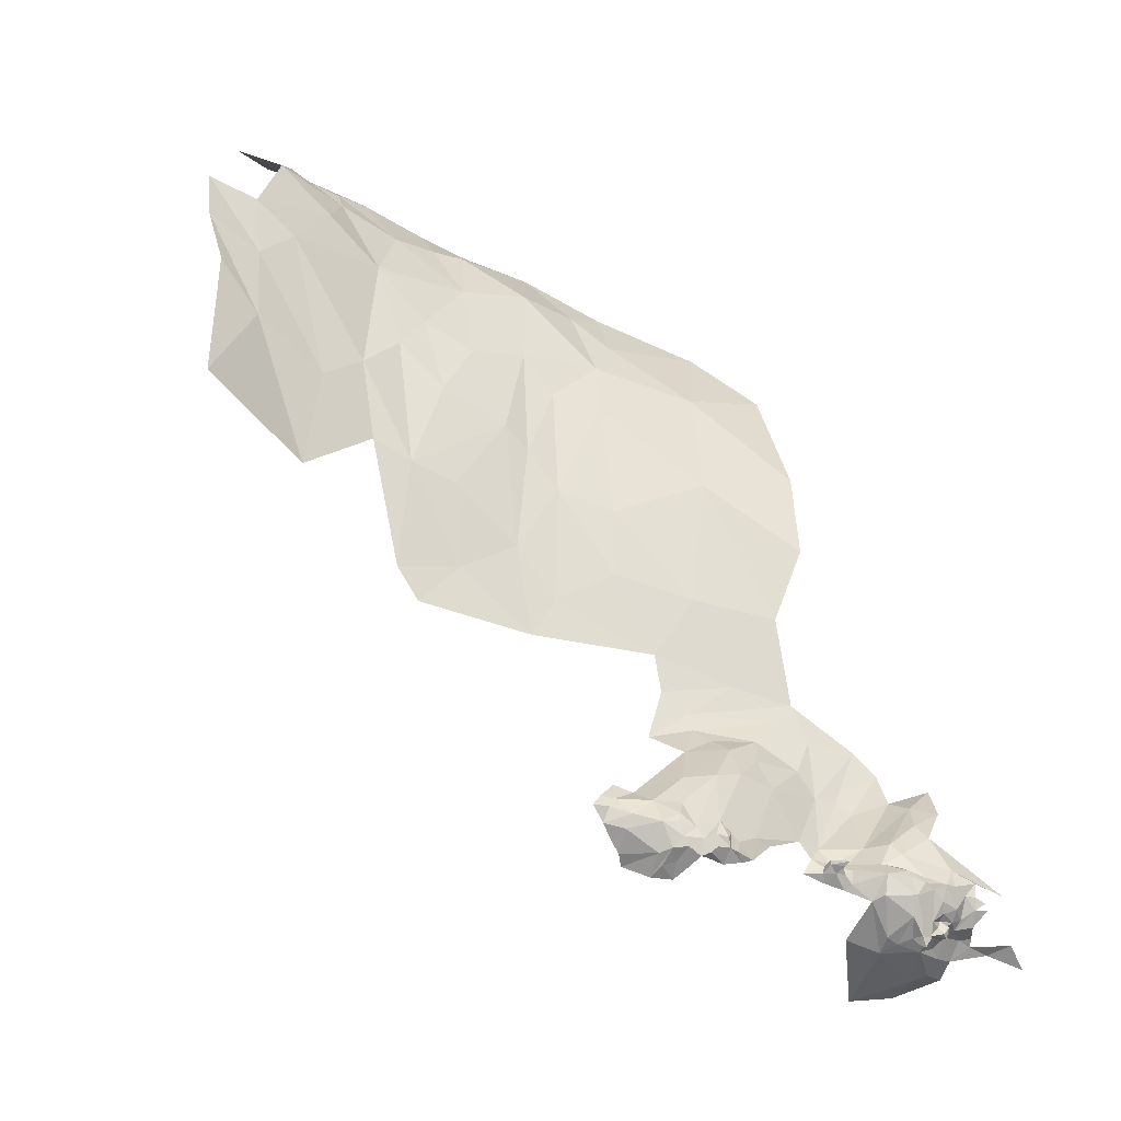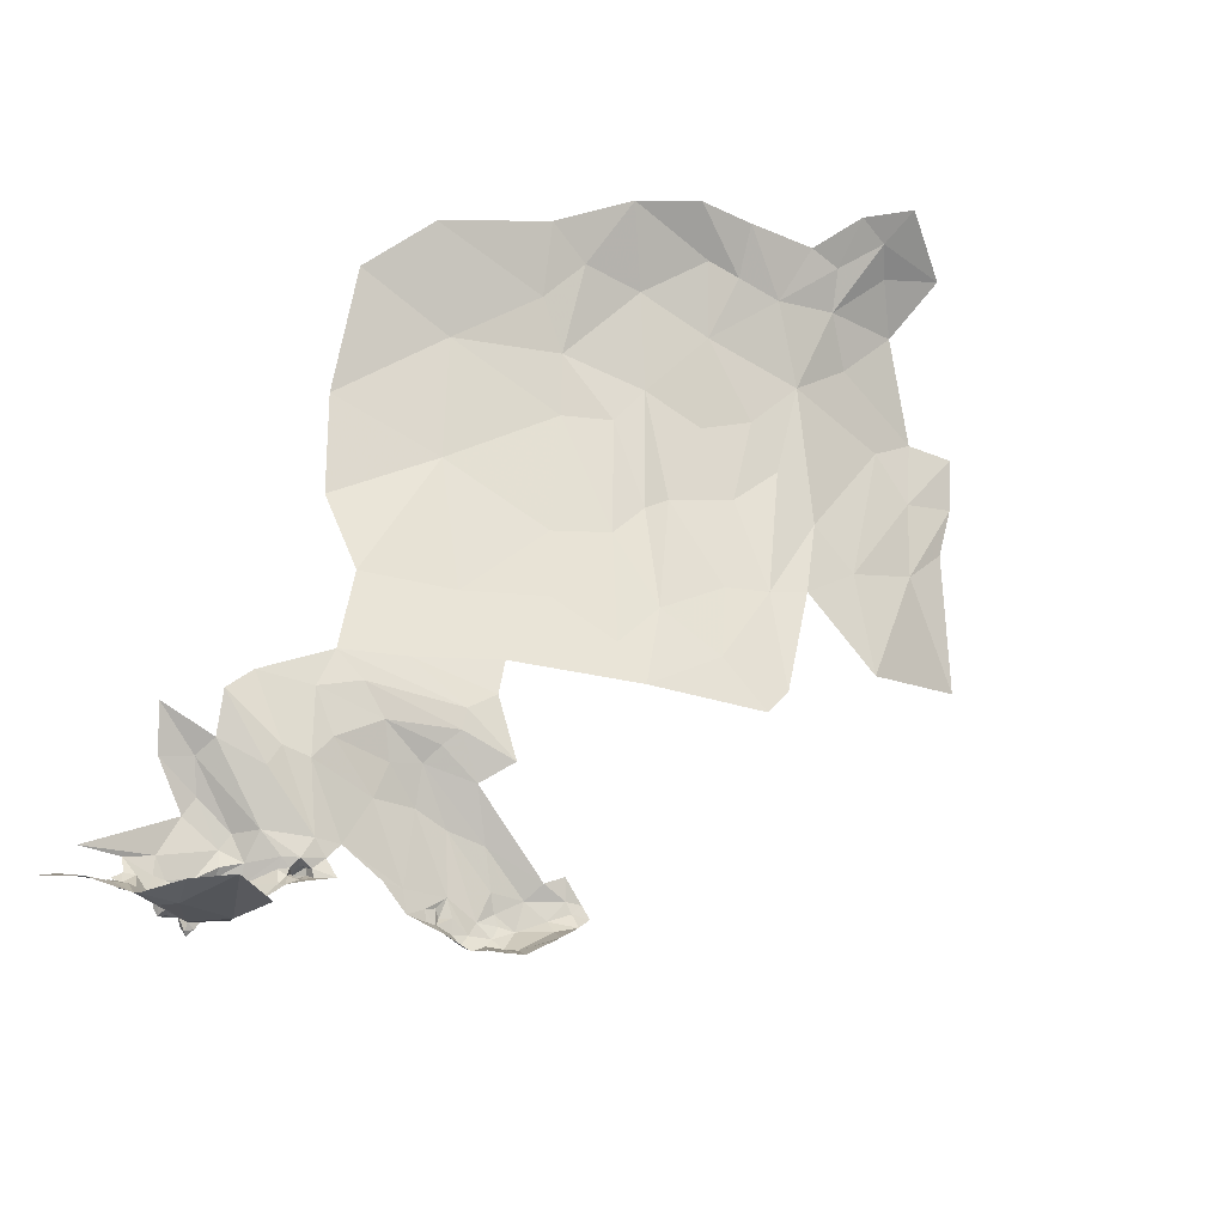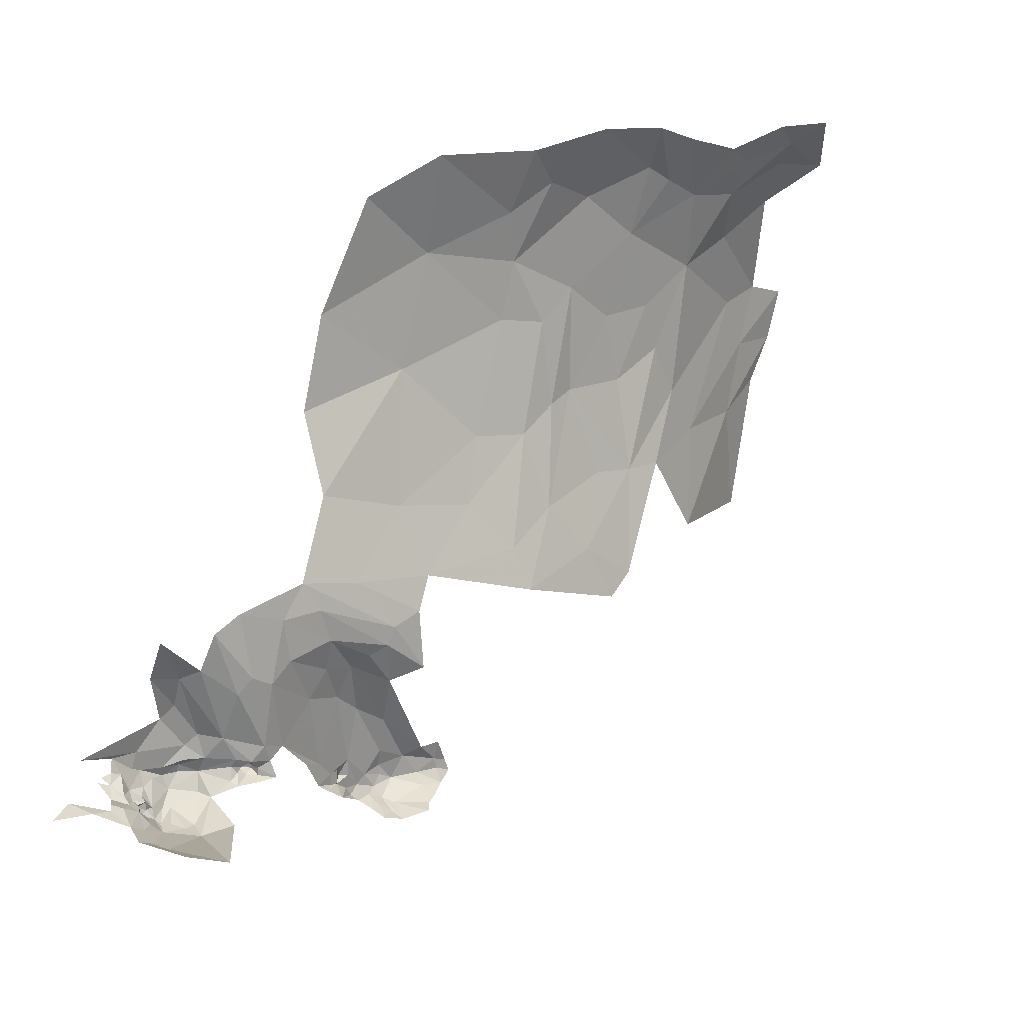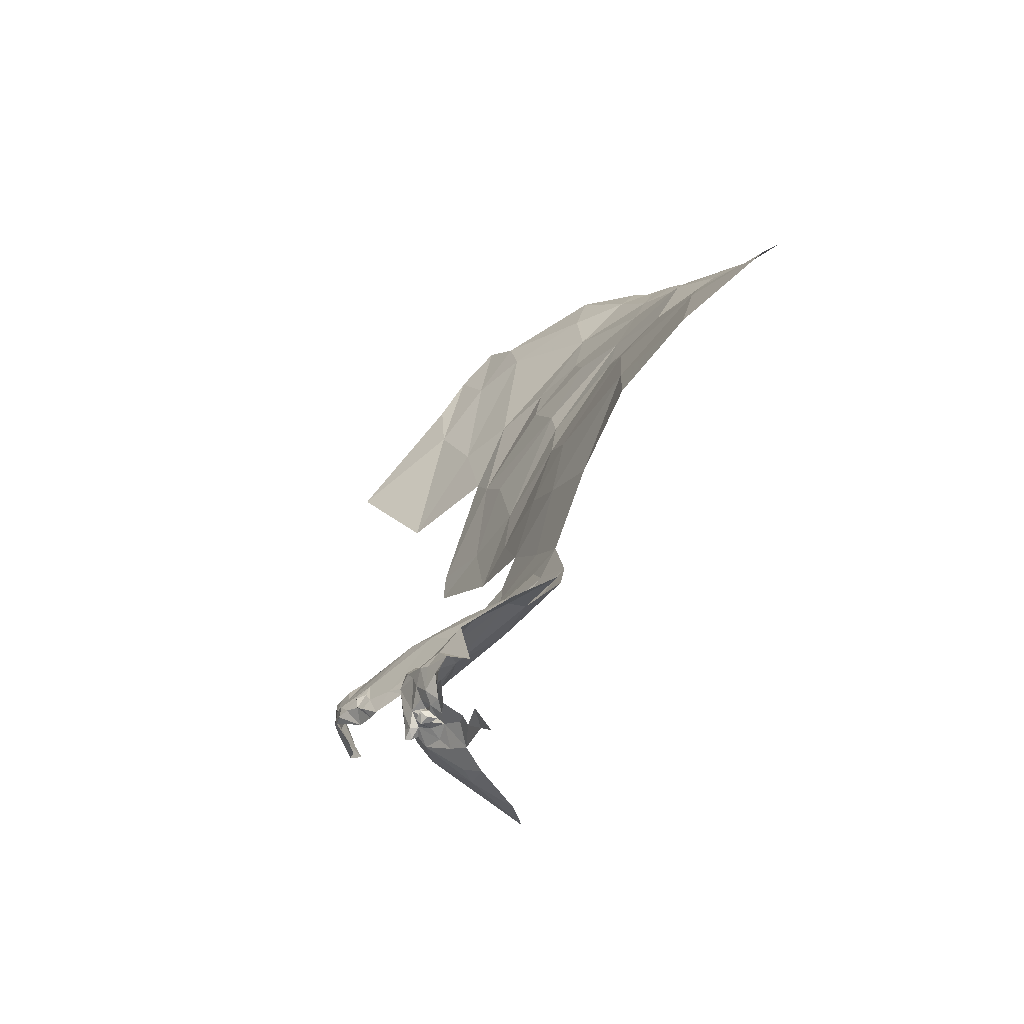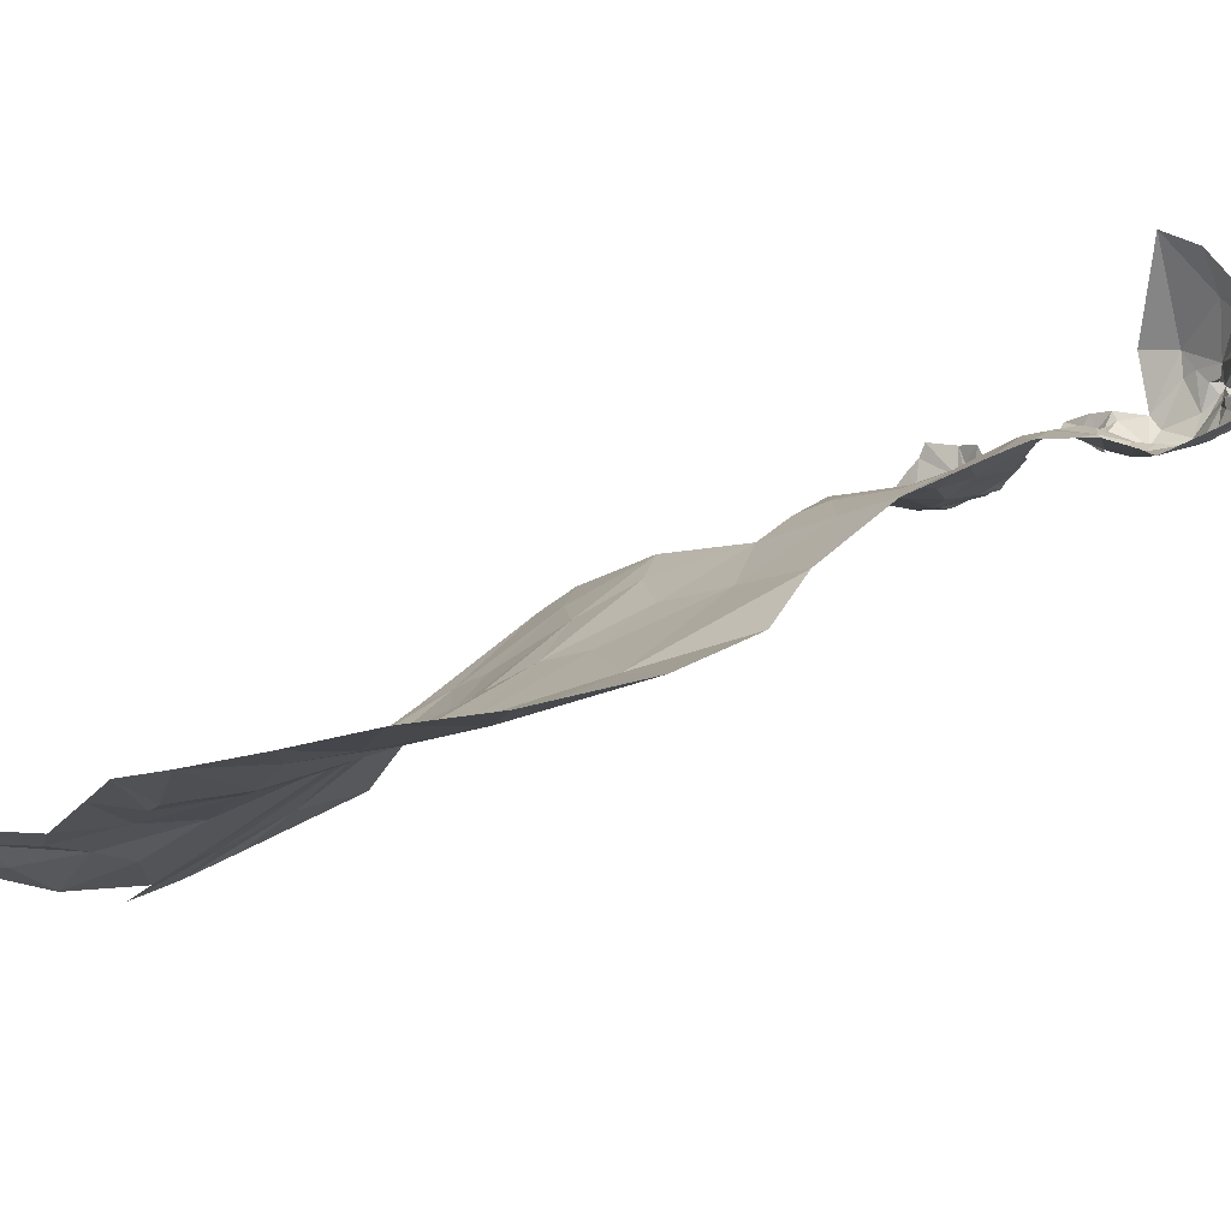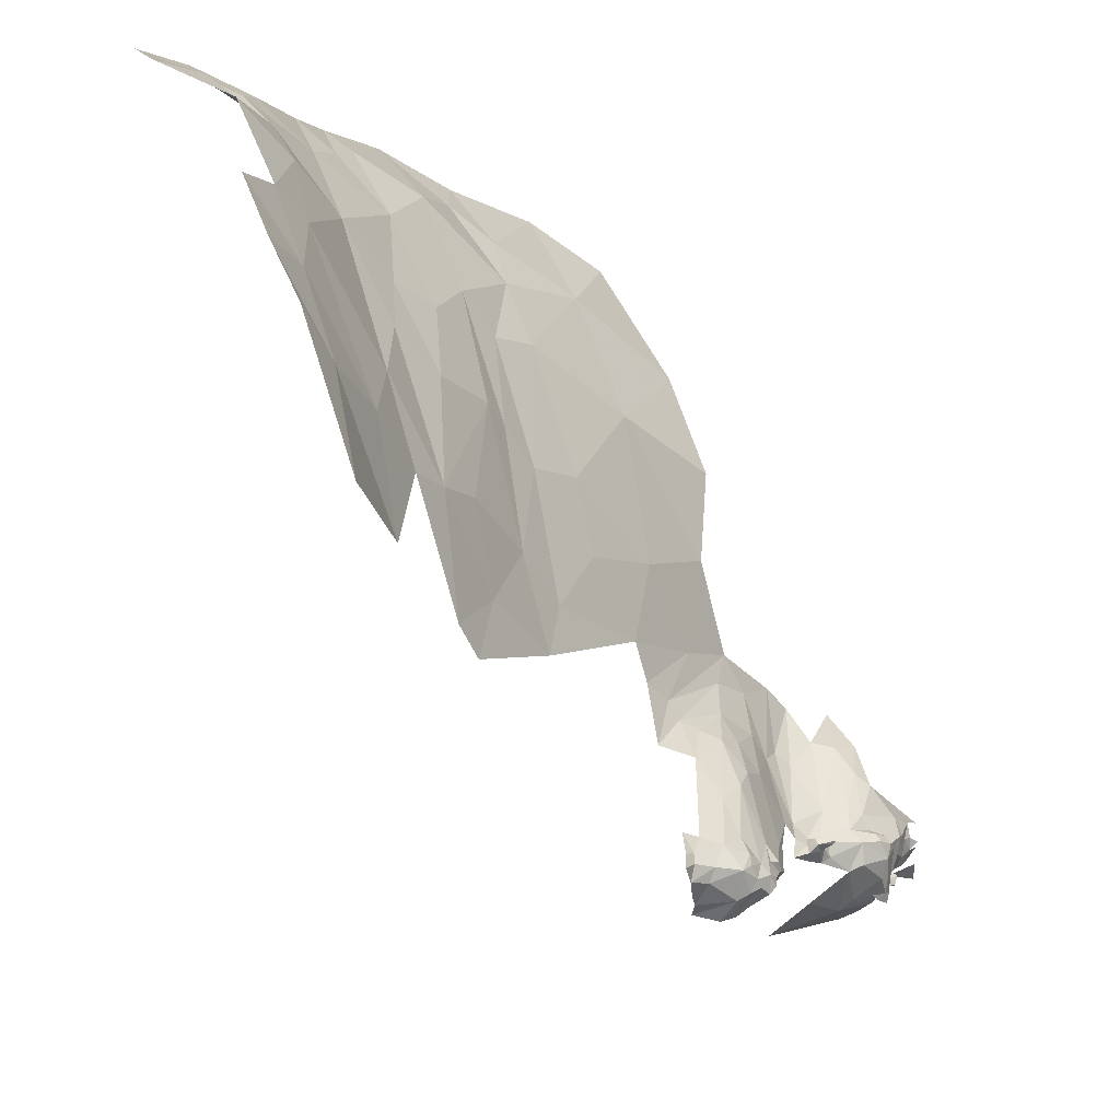
<metadata>
{"format":"obj","ext":"obj","renderer":"f3d","projection":"perspective","resolution":1024,"background":"white","views":[{"elev":-3.3,"azim":33.0,"up":"+Z"},{"elev":-60.9,"azim":-143.5,"up":"+Z"},{"elev":-28.6,"azim":-160.6,"up":"+Z"},{"elev":-24.0,"azim":127.2,"up":"+Z"},{"elev":72.6,"azim":31.4,"up":"+Y"},{"elev":-72.6,"azim":-2.4,"up":"+Y"}]}
</metadata>
<code>
v -1.779 4.441 -0.7126
v -1.747 4.484 -0.7391
v -1.719 4.56 -0.7701
v -1.796 4.342 -0.7997
v -1.788 4.372 -0.8091
v -1.801 4.331 -0.7543
v -1.873 4.445 -0.938
v -1.889 4.339 -0.8733
v -2.014 4.452 -0.9858
v -1.839 4.454 -0.9245
v -1.813 4.442 -0.8889
v -1.821 4.379 -0.8709
v -1.883 4.375 -0.6598
v -1.865 4.453 -0.625
v -1.901 4.506 -0.593
v -1.855 4.309 -0.7129
v -1.853 4.295 -0.7545
v -1.764 4.426 -0.7419
v -1.771 4.404 -0.7364
v -1.76 4.424 -0.7878
v -1.81 4.331 -0.7978
v -1.951 4.314 -0.8486
v -1.798 4.408 -0.8461
v -1.812 4.418 -0.8666
v -1.796 4.442 -0.8458
v -1.798 4.379 -0.8388
v -1.832 4.449 -0.6487
v -1.853 4.371 -0.6788
v -1.799 4.362 -0.8591
v -1.789 4.366 -0.8408
v -1.793 4.351 -0.8582
v -1.79 4.429 -0.8334
v -1.778 4.449 -0.8319
v -1.772 4.428 -0.814
v -1.857 4.548 -0.6047
v -1.756 4.556 -0.8883
v -1.705 4.62 -0.9195
v -1.712 4.577 -0.8677
v -1.795 4.353 -0.7314
v -1.785 4.374 -0.7456
v -1.804 4.37 -0.7217
v -1.846 4.355 -0.7047
v -1.818 4.332 -0.718
v -1.827 4.344 -0.7082
v -1.881 4.291 -0.7682
v -1.78 4.418 -0.8208
v -1.769 4.406 -0.8218
v -1.774 4.418 -0.8339
v -1.778 4.4 -0.795
v -1.788 4.404 -0.81
v -1.774 4.392 -0.7695
v -1.91 4.616 -0.563
v -1.764 4.452 -0.81
v -1.754 4.452 -0.7623
v -1.881 4.333 -0.6969
v -1.933 4.357 -0.6692
v -1.786 4.392 -0.8219
v -1.937 4.492 -0.9786
v -1.863 4.323 -0.8399
v -1.74 4.468 -0.7913
v -1.741 4.471 -0.7655
v -1.805 4.485 -0.8973
v -1.95 4.51 -0.5846
v -1.788 4.392 -0.8393
v -1.823 4.351 -0.8422
v -1.852 4.343 -0.8543
v -1.798 4.347 -0.8351
v -1.811 4.367 -0.8515
v -1.767 4.506 -0.8516
v -1.749 4.476 -0.826
v -1.785 4.486 -0.854
v -1.724 4.49 -0.7921
v -1.81 4.351 -0.853
v -1.774 4.393 -0.834
v -1.774 4.404 -0.8445
v -1.833 4.499 -0.9372
v -1.773 4.513 -0.869
v -1.724 4.48 -0.7774
v -1.787 4.417 -0.84
v -2.611 3.776 -0.1774
v -2.59 3.89 -0.1054
v -2.647 3.754 -0.1078
v -2.967 3.703 0.6471
v -2.953 3.924 0.65
v -3.049 3.883 0.7581
v -2.616 4.088 0.1996
v -2.629 3.927 0.068
v -2.543 4.022 -0.0576
v -2.877 3.995 0.5396
v -2.916 3.761 0.5753
v -2.784 3.821 0.3157
v -1.996 4.425 -0.6087
v -2.698 3.981 0.2723
v -2.682 3.847 0.1089
v -2.752 4.361 0.5153
v -2.845 4.504 0.5765
v -2.881 4.304 0.6043
v -2.672 4.238 0.3688
v -2.805 4.203 0.5097
v -3.044 4.162 0.7167
v -2.939 4.14 0.6283
v -2.985 4.298 0.6605
v -2.188 4.58 -0.0532
v -2.358 4.46 0.0881
v -2.194 4.477 -0.2017
v -2.265 4.683 0.1098
v -2.46 4.582 0.2875
v -3.001 4.03 0.6897
v -3.113 3.993 0.7774
v -2.257 4.218 -0.4001
v -2.235 4.202 -0.4331
v -2.153 4.378 -0.4186
v -2.805 3.365 0.2506
v -2.747 3.58 0.0864
v -2.855 3.573 0.3864
v -2.302 4.319 -0.1634
v -2.449 4.242 0.0236
v -2.139 4.443 -0.3837
v -2.907 4.236 0.6112
v -2.779 3.938 0.3671
v -1.998 4.29 -0.67
v -3.058 4.089 0.7285
v -3.157 4.058 0.7782
v -2.793 3.7 0.2779
v -2.41 4.795 0.2986
v -2.049 4.375 -0.572
v -2.029 4.428 -0.5776
v -2.043 4.534 -0.4824
v -2.097 4.437 -0.4596
v -2.15 4.31 -0.457
v -2.082 4.362 -0.5174
v -2.941 4.408 0.6231
v -2.542 4.337 0.2504
v -2.609 4.257 0.2797
v -2.528 4.152 0.0638
v -2.594 4.404 0.35
v -2.71 4.486 0.4784
v -2.71 4.593 0.488
v -2.555 4.752 0.4009
v -2.729 3.784 0.1512
v -2.713 4.108 0.3651
v -2.787 4.036 0.423
v -2.621 4.504 0.407
v -2.584 4.123 0.1473
v -2.487 3.99 -0.2403
v -2.325 4.202 -0.2793
v -2.473 4.061 -0.1686
v -3.245 4.073 0.8053
v -3.156 4.135 0.7708
v -2.914 3.647 0.5264
v -2.277 4.097 -0.4453
v -2 4.556 -0.5312
v -2.205 4.116 -0.475
v -2.195 4.208 -0.4541
v -3.193 3.909 0.8115
v -2.218 4.337 -0.3443
v -2.411 4.187 -0.112
v -2.3 4.187 -0.3548
v -2.963 3.551 0.5937
v -2.909 3.524 0.495
v -3.011 3.606 0.6831
v -1.921 4.284 -0.736
v -1.925 4.295 -0.7078
v -1.933 4.279 -0.7161
v -2.029 4.077 -0.6819
v -2.029 4.145 -0.6585
v -2.039 4.102 -0.6407
v -2.073 4.237 -0.5502
v -2.017 4.243 -0.6523
v -2.083 3.924 -0.6495
v -2.092 3.919 -0.6299
v -2.105 3.901 -0.6517
v -2.126 3.936 -0.715
v -2.103 3.942 -0.6969
v -2.11 3.923 -0.6786
v -2.103 4.162 -0.5181
v -2.108 3.936 -0.5882
v -2.157 3.914 -0.5637
v -2.121 3.891 -0.6017
v -2.124 3.967 -0.5685
v -2.119 4.092 -0.5187
v -2.155 4.026 -0.5226
v -1.943 4.284 -0.707
v -1.95 4.271 -0.6926
v -1.932 4.271 -0.7017
v -2.184 3.859 -0.616
v -2.174 3.868 -0.5878
v -2.219 3.834 -0.6052
v -2.038 4.034 -0.6637
v -2.044 4.048 -0.6451
v -1.967 4.286 -0.699
v -2.151 4.205 -0.471
v -1.97 4.258 -0.702
v -1.95 4.249 -0.6955
v -1.954 4.259 -0.6877
v -2.203 3.917 -0.5504
v -2.046 4.012 -0.6343
v -2.063 3.995 -0.628
v -2.044 4.015 -0.6554
v -2.071 4.023 -0.6044
v -2.085 3.955 -0.6147
v -1.995 4.252 -0.6866
v -2.207 3.87 -0.6648
v -2.211 3.885 -0.6906
v -2.13 3.89 -0.6623
v -2.058 4.011 -0.6874
v -2.051 3.98 -0.6517
v -2.116 4.253 -0.494
v -2.105 3.919 -0.603
v -2.066 3.953 -0.6351
v -2.063 3.955 -0.6712
v -2.054 3.958 -0.6611
v -1.942 4.306 -0.6985
v -2.214 3.855 -0.6406
v -1.921 4.257 -0.698
v -1.919 4.264 -0.6897
v -1.913 4.257 -0.6887
v -1.943 4.259 -0.7137
v -1.966 4.247 -0.7138
v -1.998 4.223 -0.7141
v -1.921 4.259 -0.6861
v -2.156 3.901 -0.7095
v -2.13 3.905 -0.6863
v -2.213 3.848 -0.5743
v -2.066 3.941 -0.6687
v -2.215 3.868 -0.5602
v -2.041 4.054 -0.6856
v -1.937 4.281 -0.7482
v -1.967 4.257 -0.7347
v -2.052 4.03 -0.629
v -2.23 3.841 -0.5539
v -2.23 3.816 -0.5695
v -2.235 3.897 -0.5348
f 1 2 3
f 4 5 6
f 7 8 9
f 10 11 12
f 13 14 15
f 16 17 6
f 18 19 20
f 17 21 6
f 22 9 8
f 23 24 25
f 26 12 24
f 1 27 28
f 1 3 27
f 29 30 31
f 32 33 34
f 35 15 14
f 18 2 1
f 36 37 38
f 19 39 40
f 41 28 42
f 43 44 16
f 39 41 44
f 22 8 45
f 46 47 48
f 40 6 5
f 34 49 50
f 20 19 51
f 52 15 35
f 53 54 20
f 13 28 14
f 55 42 28
f 56 13 15
f 51 40 5
f 51 19 40
f 5 50 49
f 5 26 57
f 41 1 28
f 19 18 1
f 7 9 58
f 12 8 7
f 21 17 59
f 54 60 61
f 54 53 60
f 55 16 44
f 11 62 25
f 11 10 62
f 15 63 56
f 15 52 63
f 23 26 24
f 23 64 26
f 65 21 66
f 67 30 4
f 65 12 68
f 65 66 12
f 26 68 12
f 26 30 29
f 33 69 70
f 25 62 71
f 71 69 33
f 19 41 39
f 19 1 41
f 45 17 16
f 45 59 17
f 60 70 72
f 60 33 70
f 5 30 26
f 5 4 30
f 55 13 56
f 55 28 13
f 65 67 21
f 65 68 73
f 34 20 49
f 34 53 20
f 34 46 32
f 34 50 46
f 49 51 5
f 49 20 51
f 74 64 75
f 74 26 64
f 6 43 16
f 39 44 43
f 6 39 43
f 6 40 39
f 59 66 21
f 8 12 66
f 2 54 61
f 10 76 62
f 7 58 76
f 77 36 38
f 77 62 36
f 77 71 62
f 77 69 71
f 31 73 29
f 67 65 73
f 67 31 30
f 67 73 31
f 33 53 34
f 33 60 53
f 7 10 12
f 7 76 10
f 78 61 60
f 68 29 73
f 68 26 29
f 33 25 71
f 33 32 25
f 8 59 45
f 8 66 59
f 24 11 25
f 24 12 11
f 54 18 20
f 54 2 18
f 27 14 28
f 27 35 14
f 47 74 75
f 57 26 74
f 47 57 74
f 50 5 57
f 50 47 46
f 50 57 47
f 23 75 64
f 48 47 75
f 79 48 75
f 32 46 48
f 21 4 6
f 21 67 4
f 79 23 25
f 79 75 23
f 32 79 25
f 32 48 79
f 44 42 55
f 44 41 42
f 80 81 82
f 83 84 85
f 86 87 88
f 89 90 91
f 56 63 92
f 86 93 94
f 95 96 97
f 98 95 99
f 100 101 102
f 103 104 105
f 106 107 104
f 85 108 109
f 110 111 112
f 113 114 115
f 116 104 117
f 110 112 118
f 101 119 102
f 89 91 120
f 56 92 121
f 122 123 108
f 114 124 115
f 82 81 94
f 125 107 106
f 126 121 127
f 128 126 127
f 129 130 131
f 132 102 119
f 130 112 111
f 133 134 135
f 133 136 134
f 137 138 96
f 107 125 139
f 94 140 82
f 94 120 91
f 128 129 126
f 128 118 129
f 99 141 98
f 99 89 142
f 101 89 99
f 84 90 89
f 143 107 139
f 136 133 107
f 106 104 103
f 88 135 144
f 145 146 147
f 148 123 149
f 115 124 150
f 151 111 110
f 104 133 117
f 104 107 133
f 132 97 96
f 97 99 95
f 119 101 99
f 88 145 147
f 81 80 145
f 134 144 135
f 98 141 86
f 127 152 128
f 92 63 152
f 153 111 151
f 153 154 111
f 116 105 104
f 155 123 148
f 155 85 109
f 131 126 129
f 139 138 143
f 122 149 123
f 156 118 105
f 156 110 118
f 108 101 122
f 108 89 101
f 137 143 138
f 136 107 143
f 83 90 84
f 150 124 90
f 117 157 116
f 135 88 147
f 137 136 143
f 95 98 136
f 88 81 145
f 88 87 81
f 95 137 96
f 95 136 137
f 156 146 158
f 116 157 146
f 93 120 94
f 141 99 142
f 141 93 86
f 141 142 93
f 140 124 114
f 91 90 124
f 91 140 94
f 91 124 140
f 159 115 150
f 160 113 115
f 116 156 105
f 116 146 156
f 129 112 130
f 129 118 112
f 83 150 90
f 161 159 150
f 108 84 89
f 108 85 84
f 147 157 135
f 147 146 157
f 158 110 156
f 158 151 110
f 98 134 136
f 98 144 134
f 130 111 154
f 94 87 86
f 94 81 87
f 135 117 133
f 135 157 117
f 123 109 108
f 123 155 109
f 159 160 115
f 97 119 99
f 97 132 119
f 127 92 152
f 127 121 92
f 83 161 150
f 100 122 101
f 100 149 122
f 142 120 93
f 142 89 120
f 86 144 98
f 86 88 144
f 162 163 164
f 165 166 167
f 168 167 169
f 170 171 172
f 173 174 175
f 176 167 168
f 177 178 179
f 180 181 182
f 183 184 185
f 186 187 188
f 189 165 190
f 191 184 183
f 192 153 182
f 193 184 191
f 193 194 195
f 196 182 153
f 187 179 178
f 197 198 199
f 200 181 201
f 191 202 193
f 121 126 169
f 200 167 176
f 190 165 167
f 179 172 171
f 203 204 205
f 206 199 207
f 163 162 16
f 181 192 182
f 176 168 208
f 171 209 179
f 210 200 201
f 211 206 212
f 179 186 205
f 179 187 186
f 55 213 16
f 168 169 126
f 213 56 191
f 213 55 56
f 174 170 175
f 214 186 188
f 203 205 186
f 210 171 170
f 210 201 171
f 45 16 162
f 215 216 217
f 164 183 185
f 197 200 198
f 190 167 200
f 218 194 219
f 218 185 215
f 215 194 218
f 215 217 194
f 193 219 194
f 193 202 220
f 184 221 216
f 195 194 221
f 205 172 179
f 222 173 223
f 169 167 166
f 224 188 187
f 225 211 212
f 187 226 224
f 187 178 226
f 169 202 121
f 189 227 165
f 199 206 227
f 182 178 180
f 182 196 178
f 205 222 172
f 205 204 222
f 218 164 185
f 218 228 164
f 218 229 228
f 218 219 229
f 220 219 193
f 220 229 219
f 170 225 210
f 170 174 225
f 212 210 225
f 198 200 210
f 121 191 56
f 121 202 191
f 168 131 208
f 168 126 131
f 184 195 221
f 184 193 195
f 185 216 215
f 185 184 216
f 192 154 153
f 208 131 130
f 230 197 199
f 230 200 197
f 163 183 164
f 213 191 183
f 213 163 16
f 213 183 163
f 177 180 178
f 201 181 180
f 201 209 171
f 201 180 177
f 177 209 201
f 177 179 209
f 207 198 210
f 207 199 198
f 231 224 226
f 232 188 224
f 231 232 224
f 231 226 233
f 130 154 192
f 172 175 170
f 172 222 223
f 228 162 164
f 228 45 162
f 196 226 178
f 196 233 226
f 207 212 206
f 207 210 212
f 190 230 199
f 190 200 230
f 221 217 216
f 221 194 217
f 214 203 186
f 181 176 192
f 181 200 176
f 192 208 130
f 192 176 208
f 175 223 173
f 175 172 223
f 199 189 190
f 199 227 189

</code>
